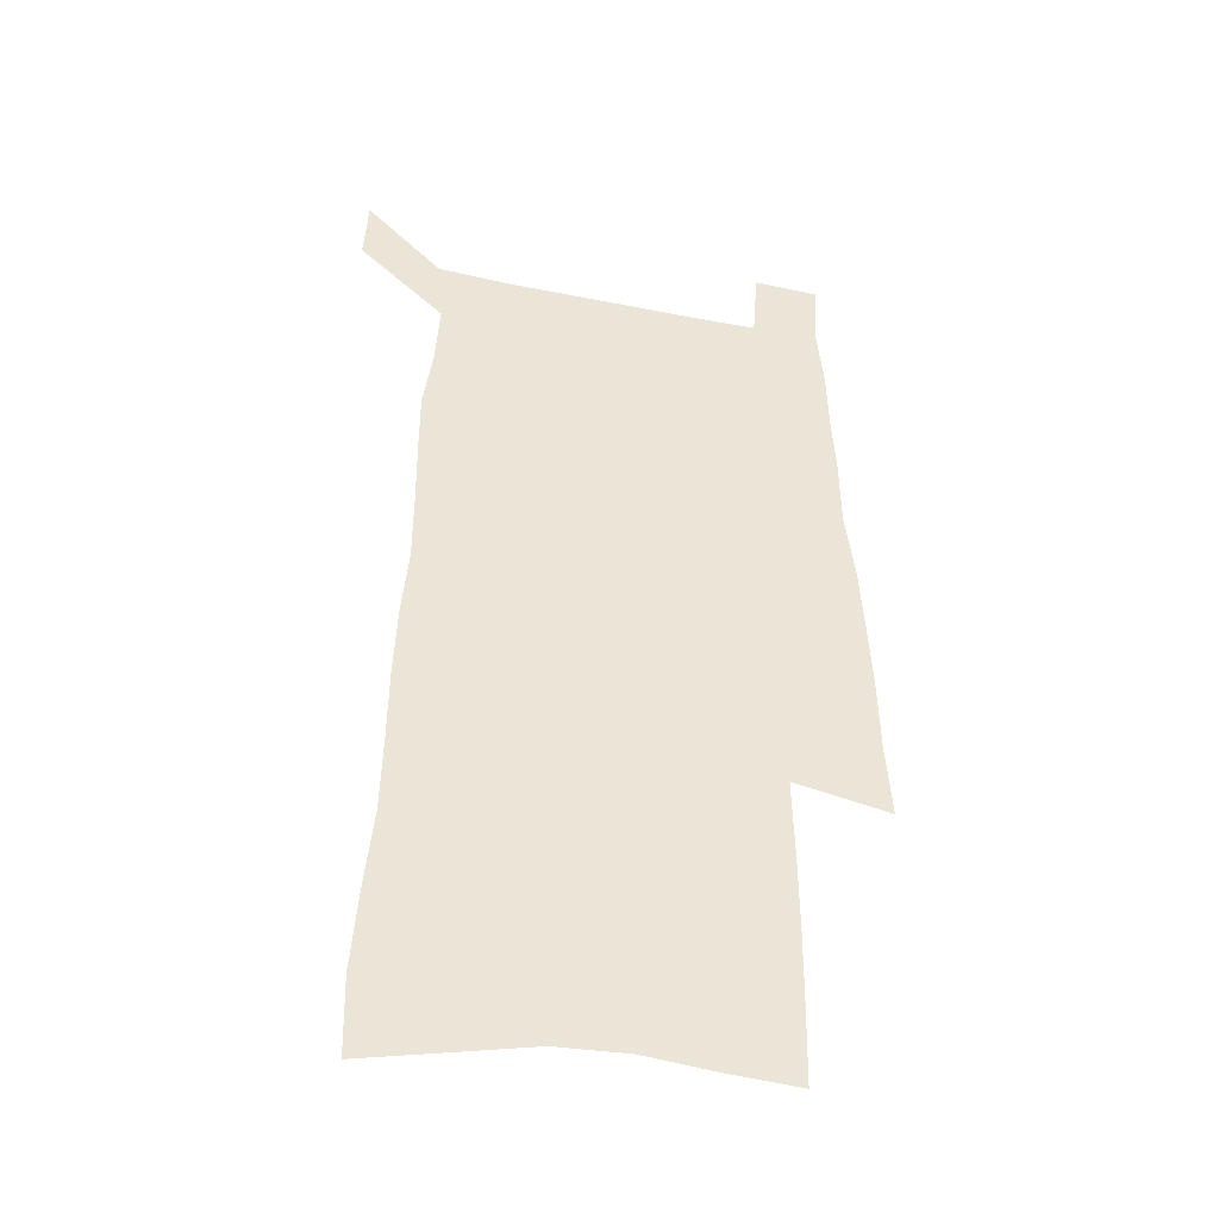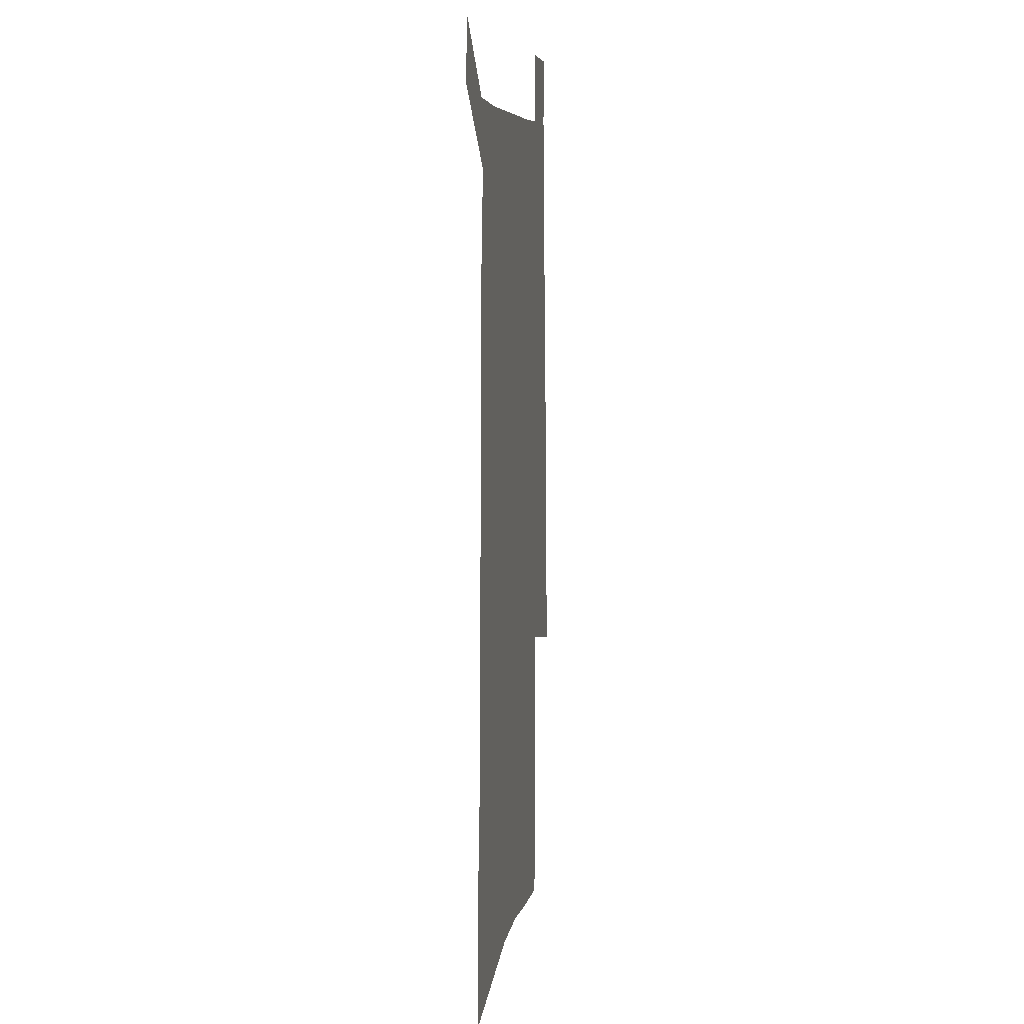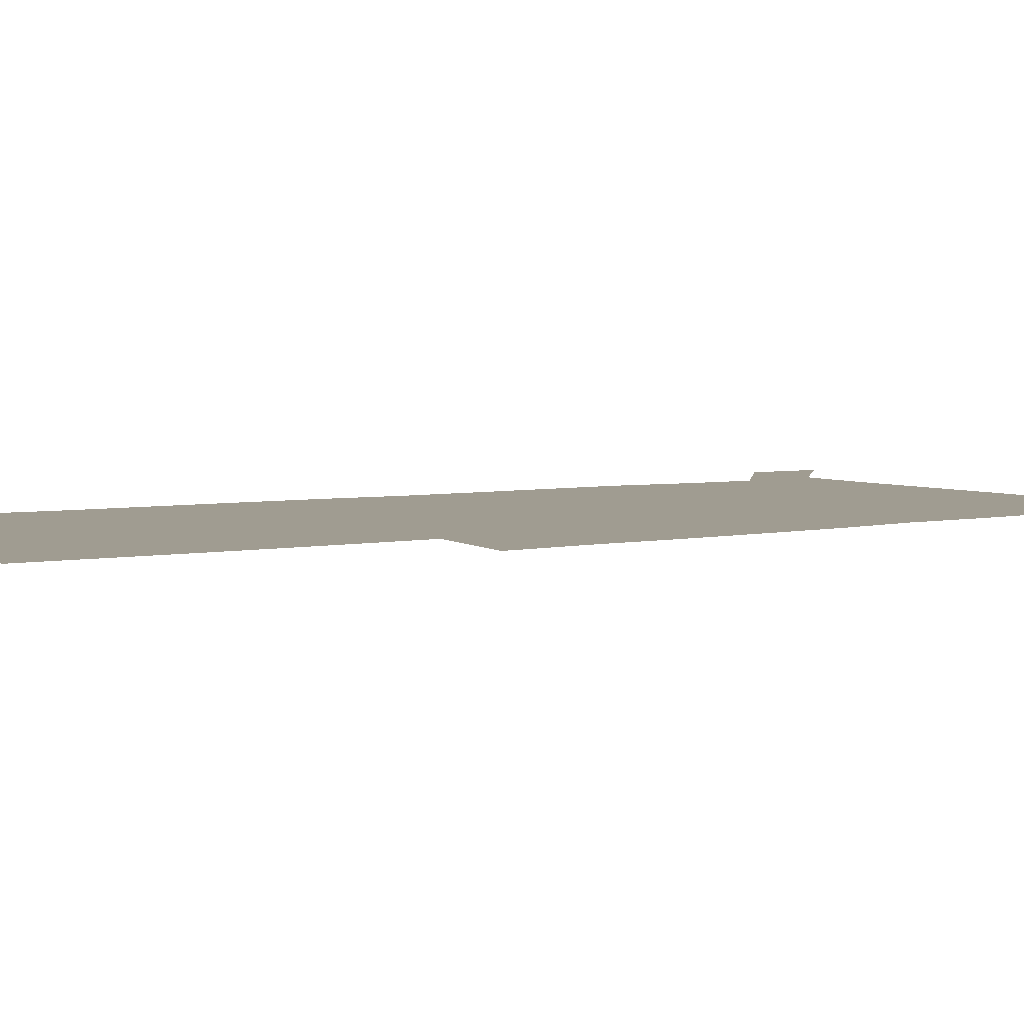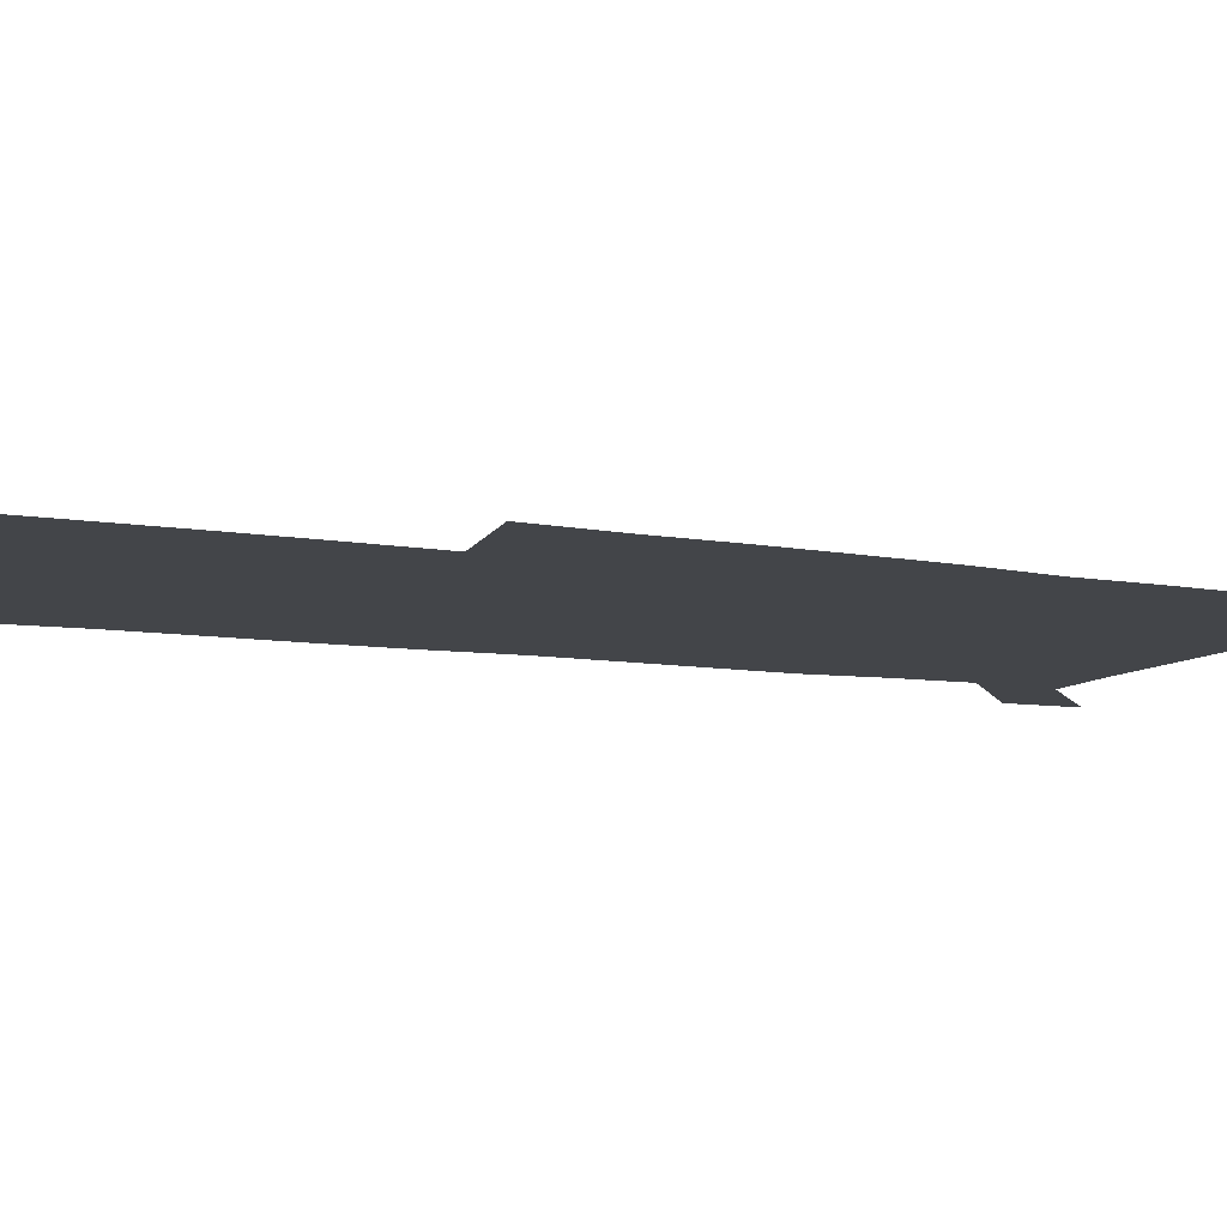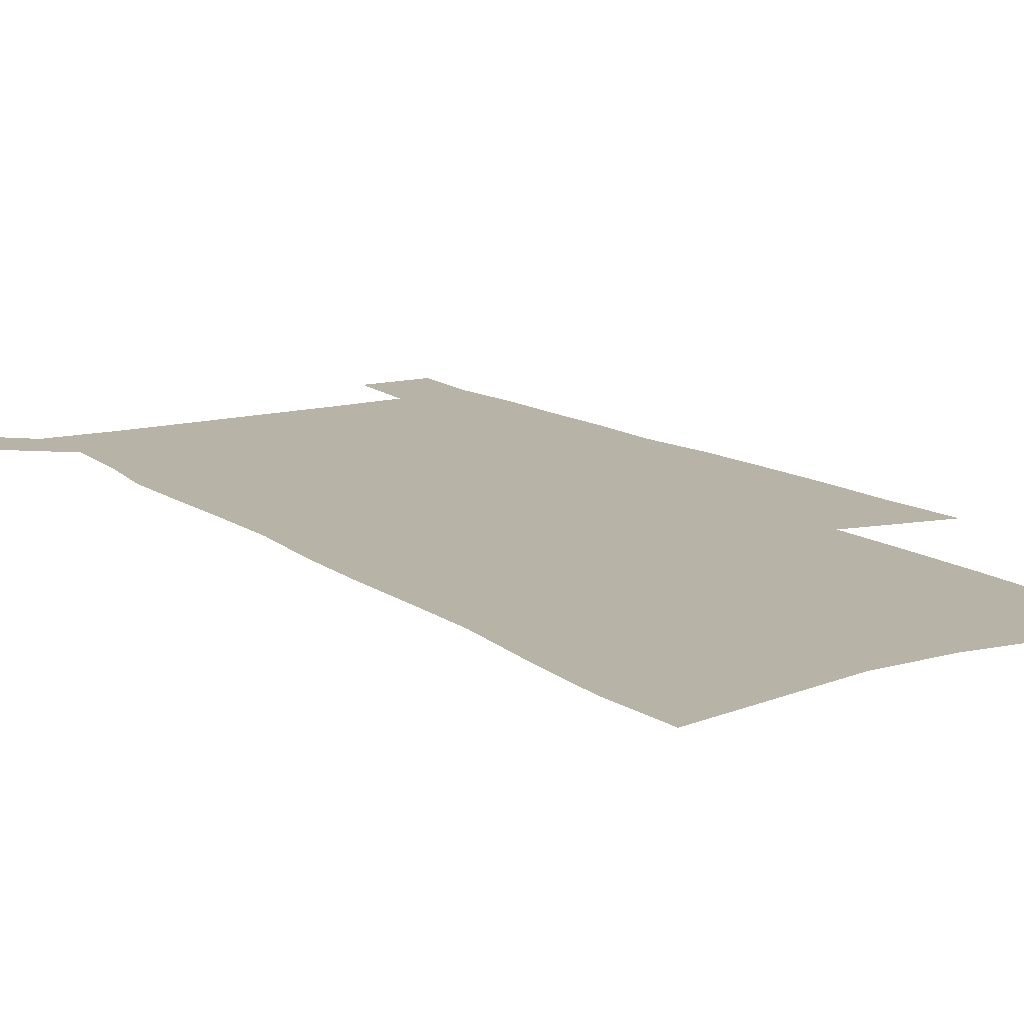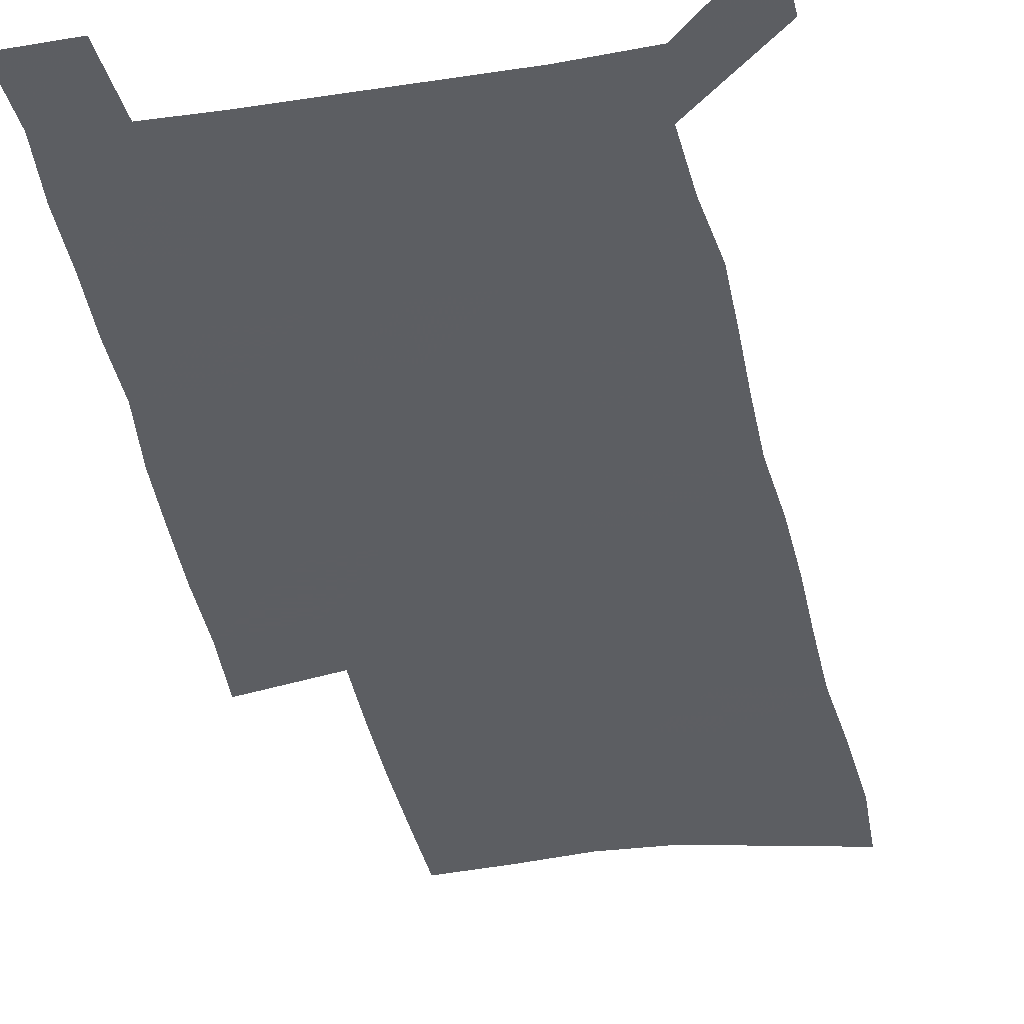
<metadata>
{"format":"obj","ext":"obj","renderer":"f3d","projection":"perspective","resolution":1024,"background":"white","views":[{"elev":-41.9,"azim":-13.7,"up":"+Y"},{"elev":7.2,"azim":-80.5,"up":"+Y"},{"elev":4.3,"azim":55.3,"up":"+Z"},{"elev":-8.7,"azim":64.0,"up":"+Z"},{"elev":12.7,"azim":-32.2,"up":"+Z"},{"elev":-38.2,"azim":-168.9,"up":"+Z"}]}
</metadata>
<code>
v 565.9 391.8 0
v 565.9 391.9 0
v 566 390 0
v 566 390.1 0
v 566 390.3 0
v 566 390.4 0
v 566 390.6 0
v 566 390.7 0
v 566 390.9 0
v 566 391 0
v 566 391.1 0
v 566 391.3 0
v 566 391.4 0
v 566 391.5 0
v 566 391.6 0
v 566 391.8 0
v 566.1 390 0
v 566.2 390.2 0
v 566.2 390.3 0
v 566.2 390.5 0
v 566.2 390.6 0
v 566.2 390.8 0
v 566.2 390.9 0
v 566.2 391 0
v 566.2 391.1 0
v 566.2 391.3 0
v 566.2 391.4 0
v 566.2 391.5 0
v 566.2 391.6 0
v 566.2 391.8 0
v 566.3 390.1 0
v 566.3 390.2 0
v 566.3 390.4 0
v 566.3 390.5 0
v 566.3 390.6 0
v 566.3 390.8 0
v 566.3 390.9 0
v 566.3 391 0
v 566.3 391.2 0
v 566.3 391.3 0
v 566.3 391.4 0
v 566.3 391.5 0
v 566.3 391.6 0
v 566.3 391.8 0
v 566.4 390.1 0
v 566.4 390.2 0
v 566.4 390.4 0
v 566.4 390.5 0
v 566.4 390.6 0
v 566.4 390.8 0
v 566.4 390.9 0
v 566.4 391 0
v 566.4 391.2 0
v 566.4 391.3 0
v 566.4 391.4 0
v 566.4 391.5 0
v 566.4 391.6 0
v 566.4 391.8 0
v 566.6 390 0
v 566.6 390.2 0
v 566.6 390.4 0
v 566.6 390.5 0
v 566.6 390.6 0
v 566.6 390.8 0
v 566.6 390.9 0
v 566.6 391 0
v 566.6 391.2 0
v 566.6 391.3 0
v 566.6 391.4 0
v 566.6 391.5 0
v 566.6 391.6 0
v 566.6 391.8 0
v 566.7 390 0
v 566.7 390.2 0
v 566.7 390.3 0
v 566.7 390.5 0
v 566.7 390.6 0
v 566.7 390.8 0
v 566.7 390.9 0
v 566.7 391 0
v 566.7 391.2 0
v 566.7 391.3 0
v 566.7 391.4 0
v 566.7 391.5 0
v 566.7 391.6 0
v 566.7 391.8 0
v 566.7 391.9 0
v 566.9 390.6 0
v 566.9 390.7 0
v 566.9 390.9 0
v 566.9 391 0
v 566.8 391.1 0
v 566.8 391.3 0
v 566.8 391.4 0
v 566.8 391.5 0
v 566.8 391.7 0
v 566.8 391.8 0
v 566.8 391.9 0
f 15 16 1
f 1 16 2
f 3 17 4
f 17 18 4
f 4 18 5
f 18 19 5
f 5 19 6
f 19 20 6
f 6 20 7
f 20 21 7
f 7 21 8
f 21 22 8
f 8 22 9
f 22 23 9
f 9 23 10
f 23 24 10
f 10 24 11
f 24 25 11
f 11 25 12
f 25 26 12
f 12 26 13
f 26 27 13
f 13 27 14
f 27 28 14
f 14 28 15
f 28 29 15
f 15 29 16
f 29 30 16
f 17 31 18
f 31 32 18
f 18 32 19
f 32 33 19
f 19 33 20
f 33 34 20
f 20 34 21
f 34 35 21
f 21 35 22
f 35 36 22
f 22 36 23
f 36 37 23
f 23 37 24
f 37 38 24
f 24 38 25
f 38 39 25
f 25 39 26
f 39 40 26
f 26 40 27
f 40 41 27
f 27 41 28
f 41 42 28
f 28 42 29
f 42 43 29
f 29 43 30
f 43 44 30
f 31 45 32
f 45 46 32
f 32 46 33
f 46 47 33
f 33 47 34
f 47 48 34
f 34 48 35
f 48 49 35
f 35 49 36
f 49 50 36
f 36 50 37
f 50 51 37
f 37 51 38
f 51 52 38
f 38 52 39
f 52 53 39
f 39 53 40
f 53 54 40
f 40 54 41
f 54 55 41
f 41 55 42
f 55 56 42
f 42 56 43
f 56 57 43
f 43 57 44
f 57 58 44
f 45 59 46
f 59 60 46
f 46 60 47
f 60 61 47
f 47 61 48
f 61 62 48
f 48 62 49
f 62 63 49
f 49 63 50
f 63 64 50
f 50 64 51
f 64 65 51
f 51 65 52
f 65 66 52
f 52 66 53
f 66 67 53
f 53 67 54
f 67 68 54
f 54 68 55
f 68 69 55
f 55 69 56
f 69 70 56
f 56 70 57
f 70 71 57
f 57 71 58
f 71 72 58
f 59 73 60
f 73 74 60
f 60 74 61
f 74 75 61
f 61 75 62
f 75 76 62
f 62 76 63
f 76 77 63
f 63 77 64
f 77 78 64
f 64 78 65
f 78 79 65
f 65 79 66
f 79 80 66
f 66 80 67
f 80 81 67
f 67 81 68
f 81 82 68
f 68 82 69
f 82 83 69
f 69 83 70
f 83 84 70
f 70 84 71
f 84 85 71
f 71 85 72
f 85 86 72
f 77 88 78
f 88 89 78
f 78 89 79
f 89 90 79
f 79 90 80
f 90 91 80
f 80 91 81
f 91 92 81
f 81 92 82
f 92 93 82
f 82 93 83
f 93 94 83
f 83 94 84
f 94 95 84
f 84 95 85
f 95 96 85
f 85 96 86
f 96 97 86
f 86 97 87
f 97 98 87

</code>
